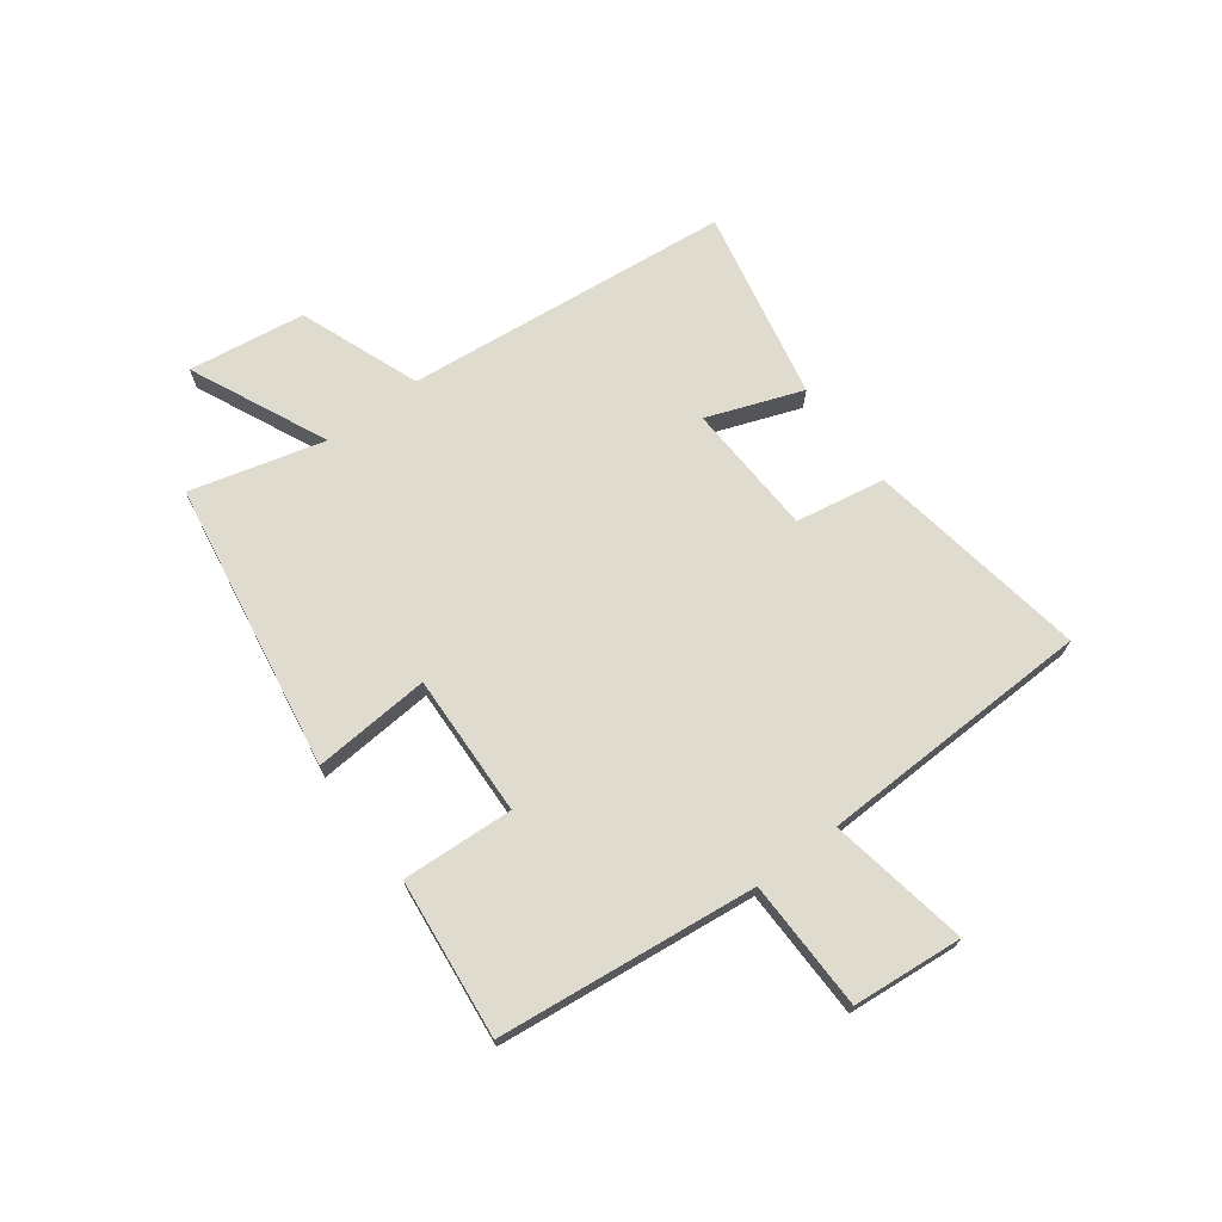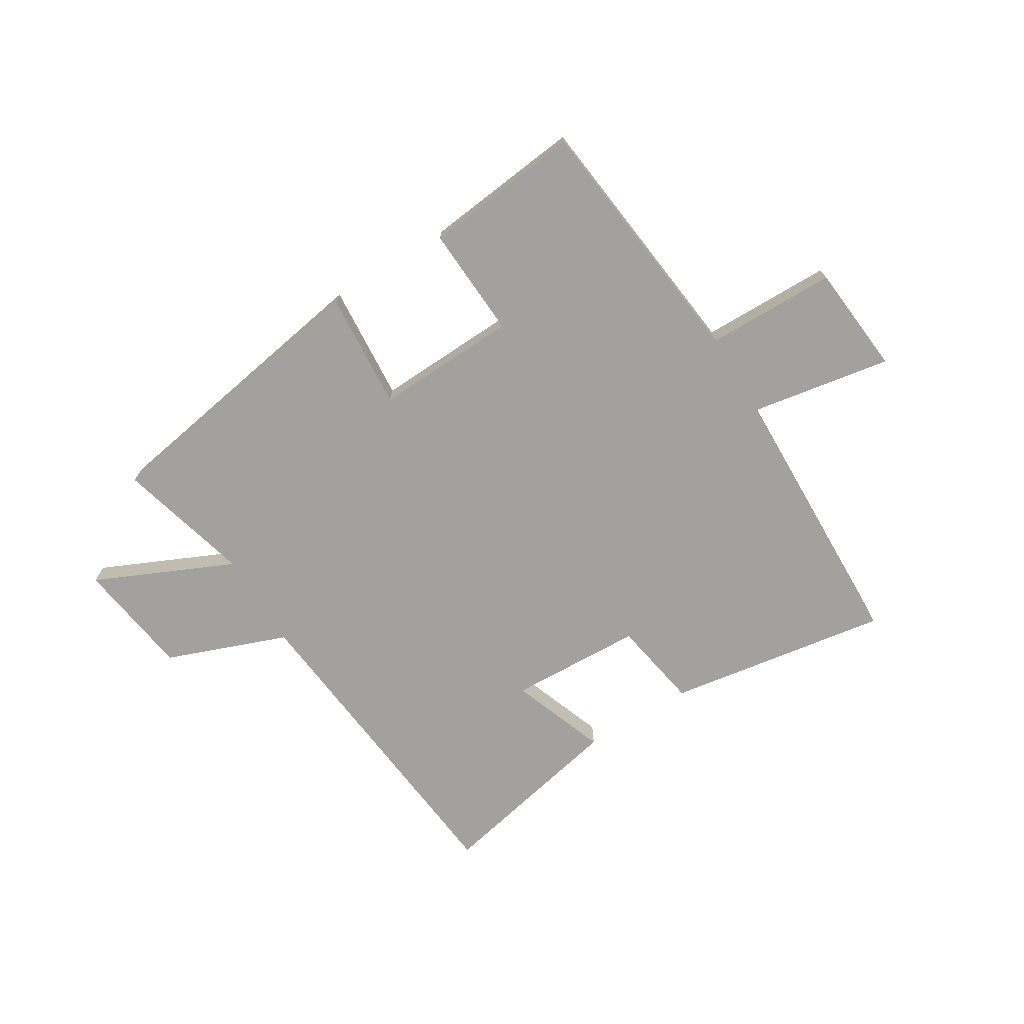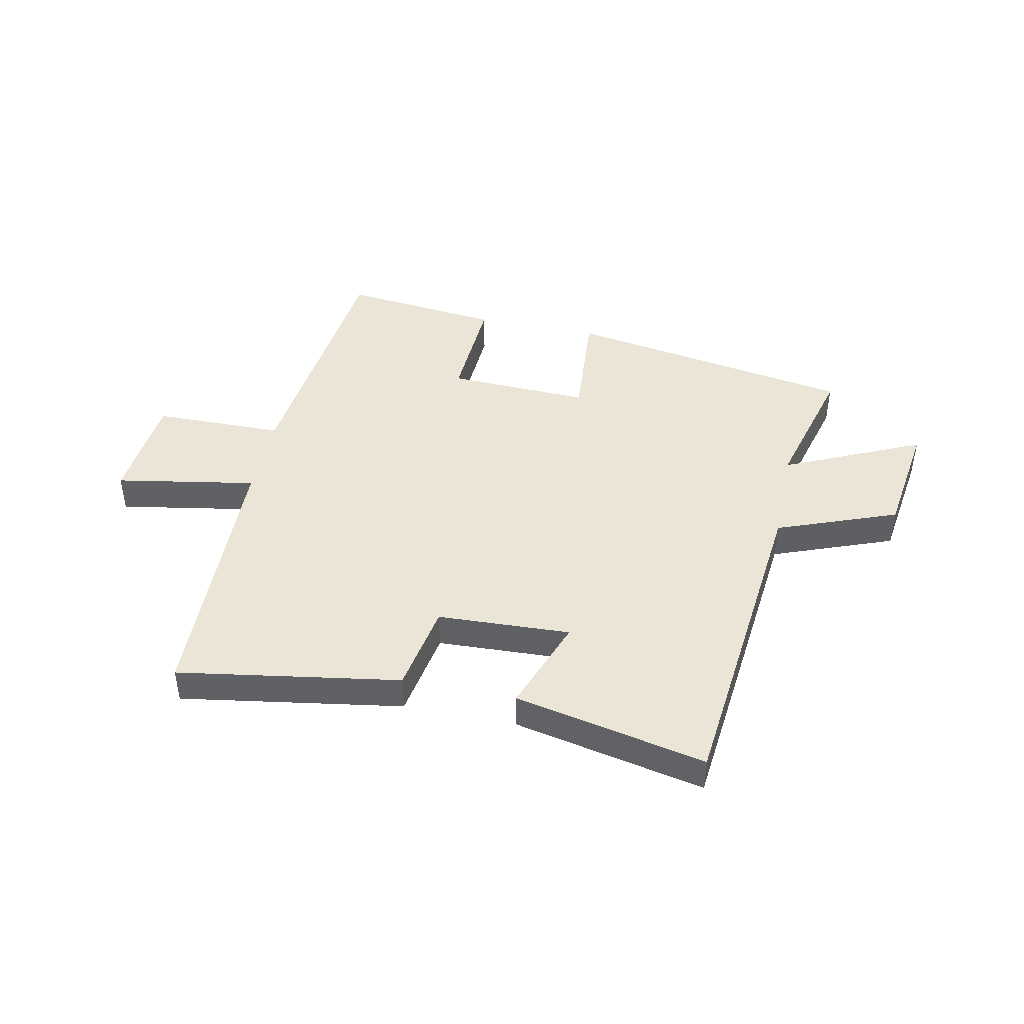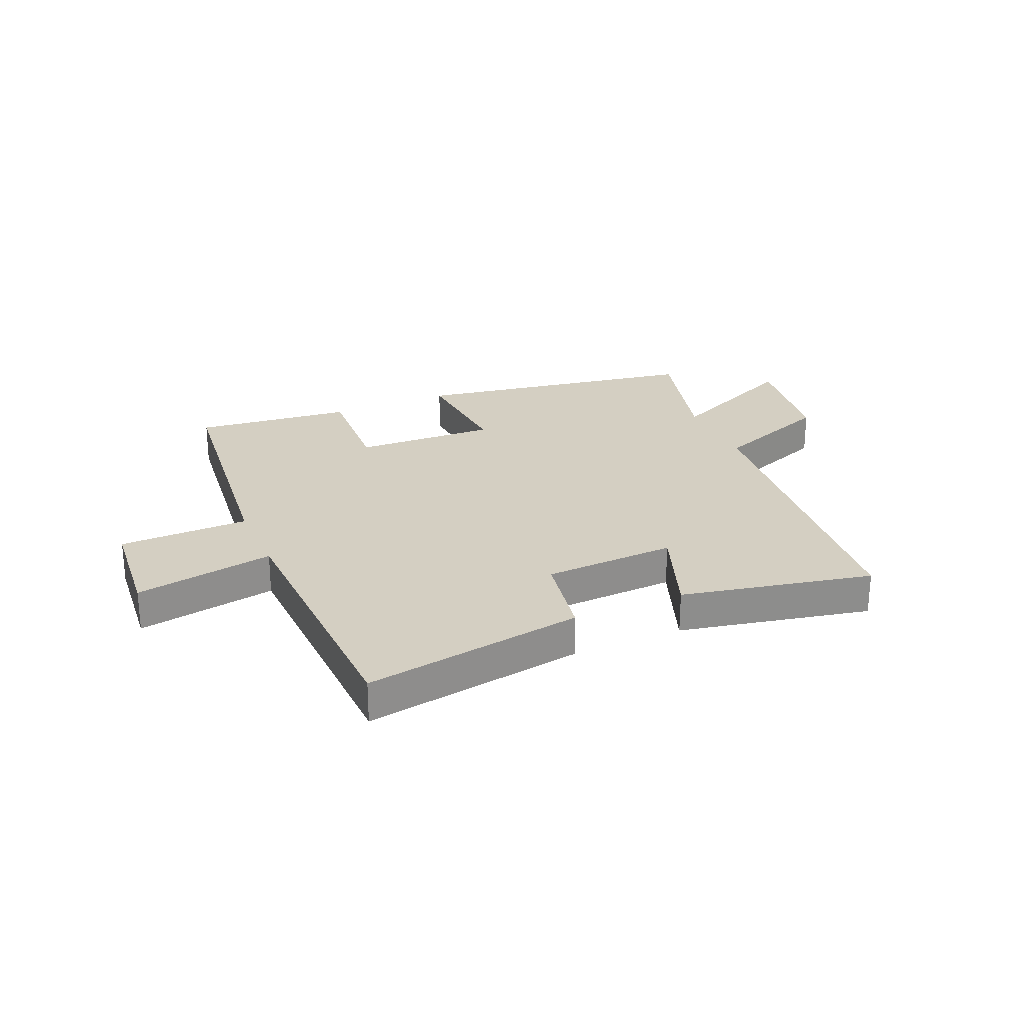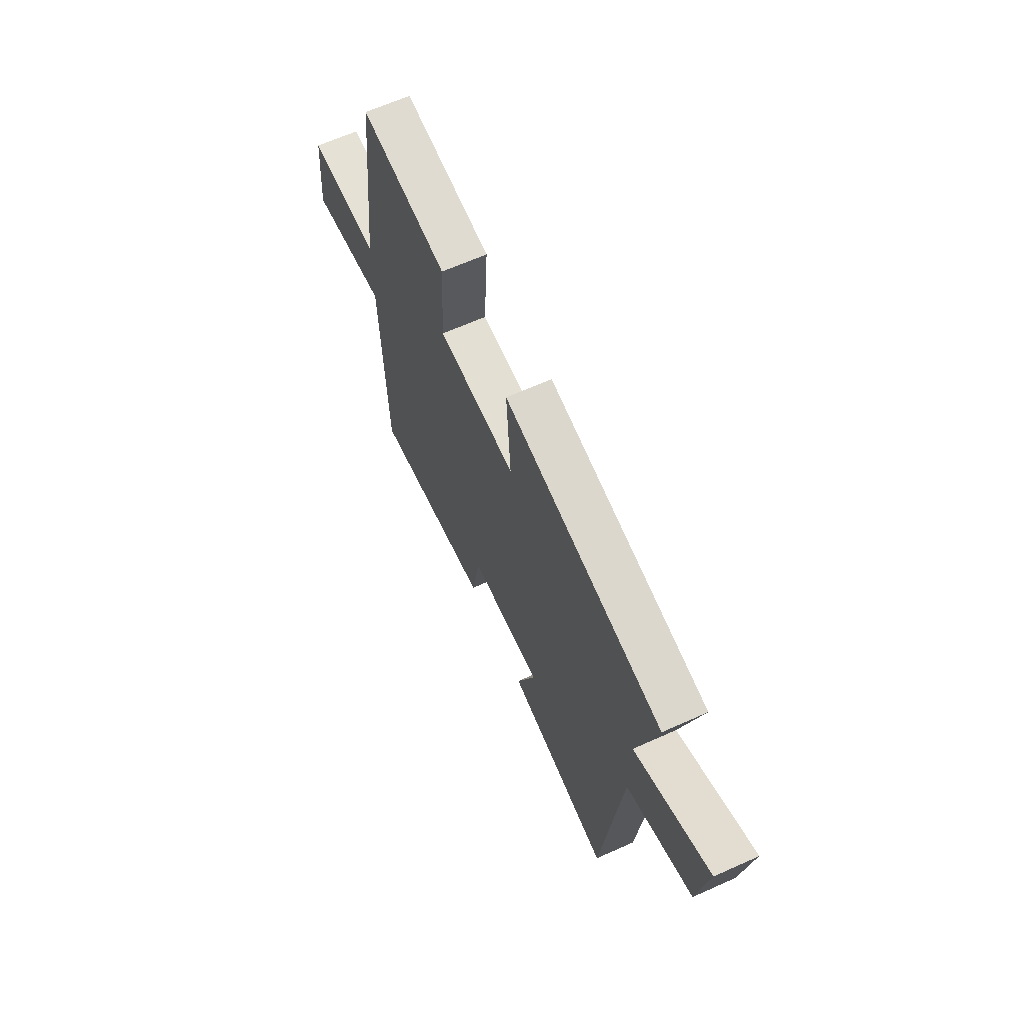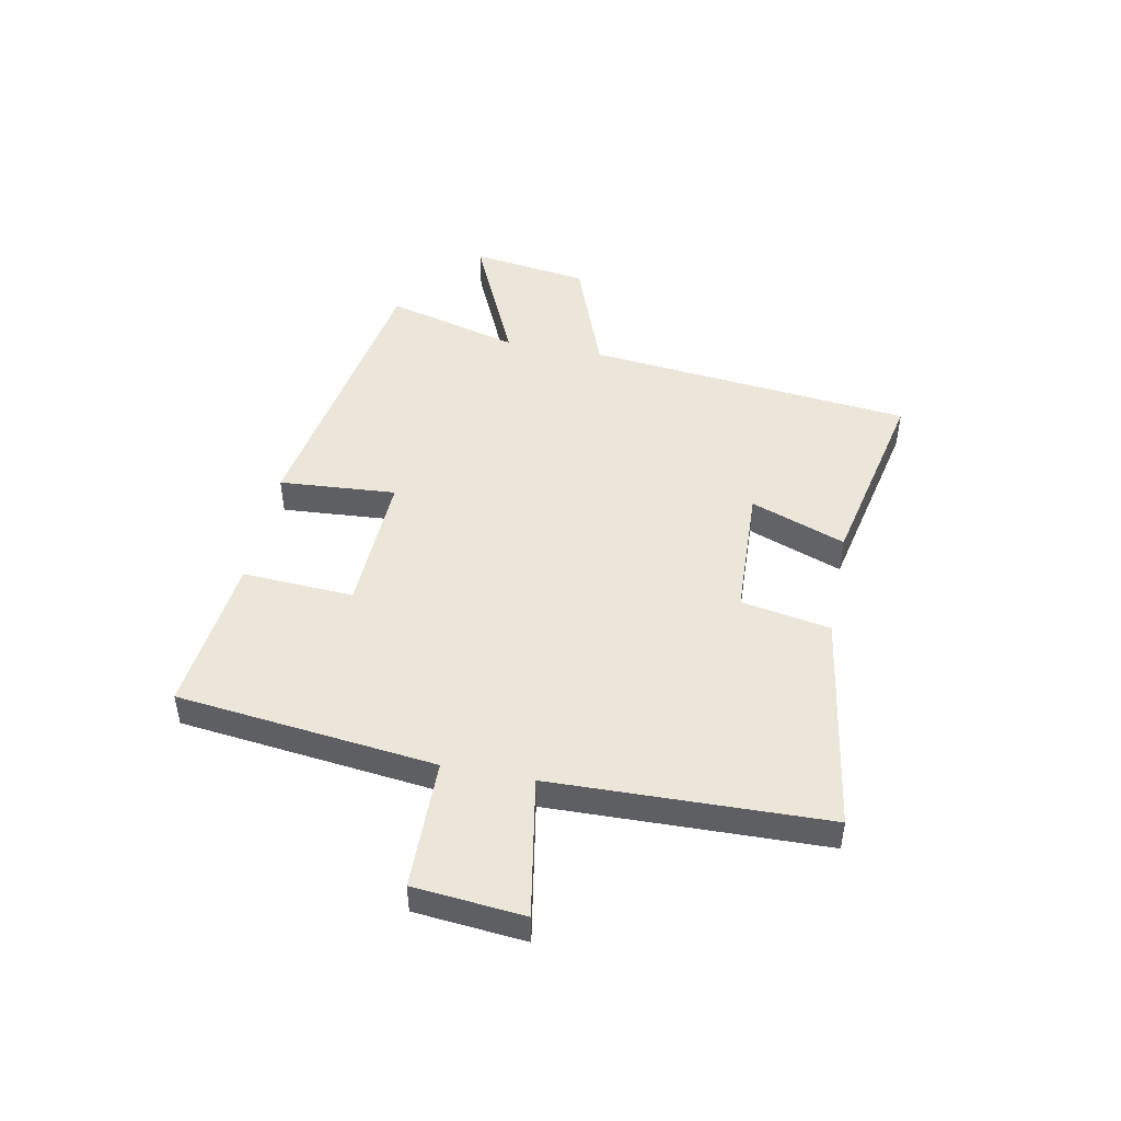
<metadata>
{"format":"obj","ext":"obj","renderer":"f3d","projection":"perspective","resolution":1024,"background":"white","views":[{"elev":70.4,"azim":53.1,"up":"+Y"},{"elev":-72.1,"azim":31.5,"up":"+Y"},{"elev":44.3,"azim":-168.4,"up":"+Y"},{"elev":25.8,"azim":156.4,"up":"+Y"},{"elev":64.9,"azim":-114.3,"up":"+Z"},{"elev":47.5,"azim":101.1,"up":"+Y"}]}
</metadata>
<code>
v 0.448 0.07 0.531
v 0.5 0.07 0.076
v 0.729 0.07 0.073
v 0.747 0.07 -0.121
v 0.5 0.07 -0.078
v 0.487 0.07 -0.562
v 0.097 0.07 -0.5
v 0.069 0.07 -0.343
v -0.165 0.07 -0.333
v -0.103 0.07 -0.5
v -0.44 0.07 -0.571
v -0.5 0.07 0.003
v -0.712 0.07 0.083
v -0.742 0.07 0.289
v -0.5 0.07 0.179
v -0.563 0.07 0.414
v -0.055 0.07 0.5
v -0.07 0.07 0.294
v 0.18 0.07 0.304
v 0.169 0.07 0.5
v 0.448 0 0.531
v 0.5 0 0.076
v 0.729 0 0.073
v 0.747 0 -0.121
v 0.5 0 -0.078
v 0.487 0 -0.562
v 0.097 0 -0.5
v 0.069 0 -0.343
v -0.165 0 -0.333
v -0.103 0 -0.5
v -0.44 0 -0.571
v -0.5 0 0.003
v -0.712 0 0.083
v -0.742 0 0.289
v -0.5 0 0.179
v -0.563 0 0.414
v -0.055 0 0.5
v -0.07 0 0.294
v 0.18 0 0.304
v 0.169 0 0.5
f 19 20 1 2
f 18 19 2
f 15 16 17 18
f 15 18 2
f 12 13 14 15
f 11 12 15
f 10 11 15
f 9 10 15
f 8 9 15 2
f 7 8 2
f 6 7 2
f 5 6 2
f 2 3 4 5
f 22 21 40 39
f 22 39 38
f 38 37 36 35
f 22 38 35
f 35 34 33 32
f 35 32 31
f 35 31 30
f 35 30 29
f 22 35 29 28
f 22 28 27
f 22 27 26
f 22 26 25
f 25 24 23 22
f 1 21 22 2
f 2 22 23 3
f 3 23 24 4
f 4 24 25 5
f 5 25 26 6
f 6 26 27 7
f 7 27 28 8
f 8 28 29 9
f 9 29 30 10
f 10 30 31 11
f 11 31 32 12
f 12 32 33 13
f 13 33 34 14
f 14 34 35 15
f 15 35 36 16
f 16 36 37 17
f 17 37 38 18
f 18 38 39 19
f 19 39 40 20
f 20 40 21 1

</code>
